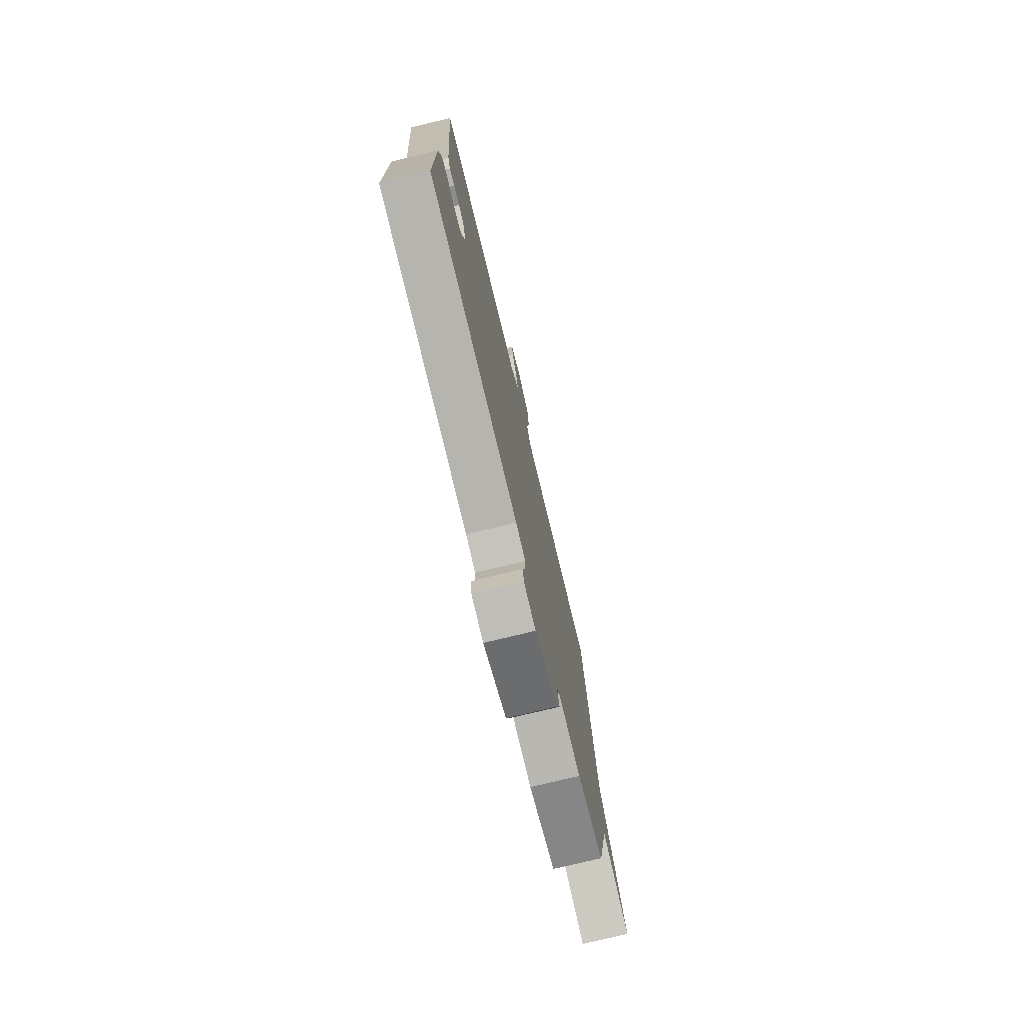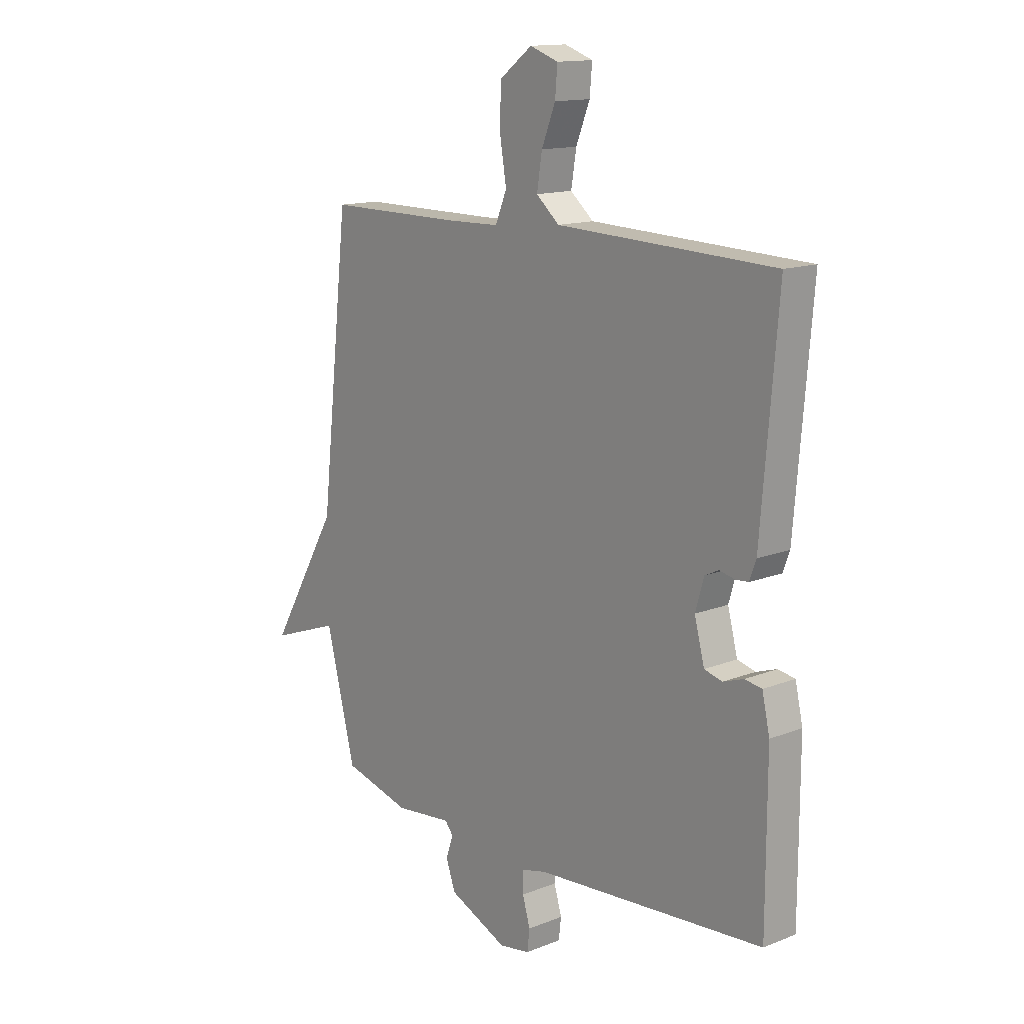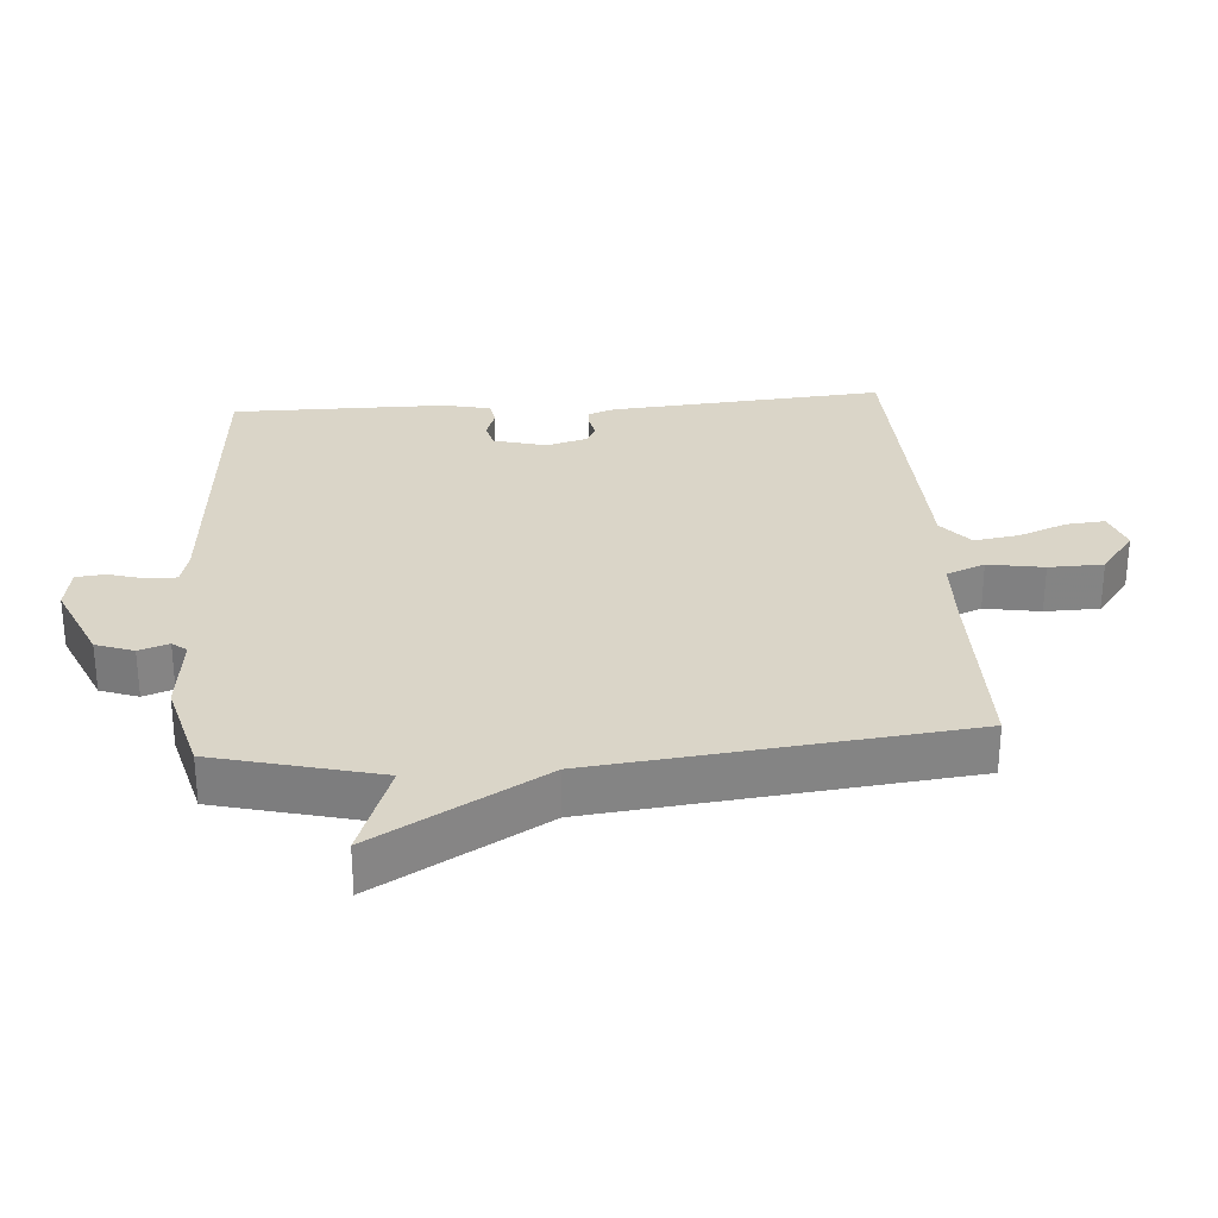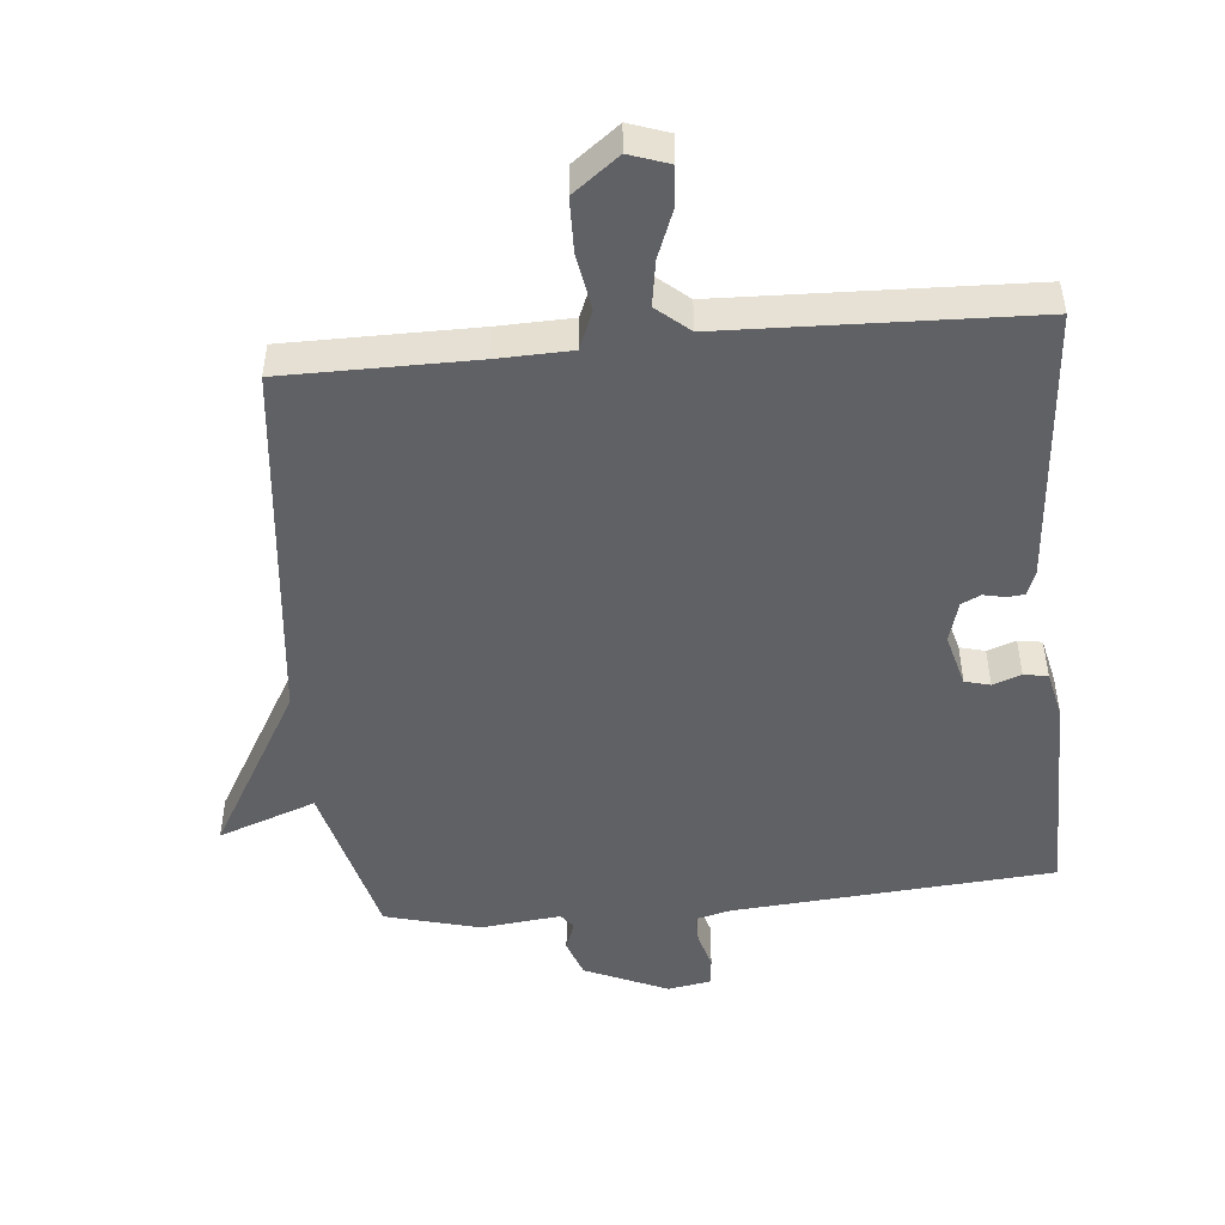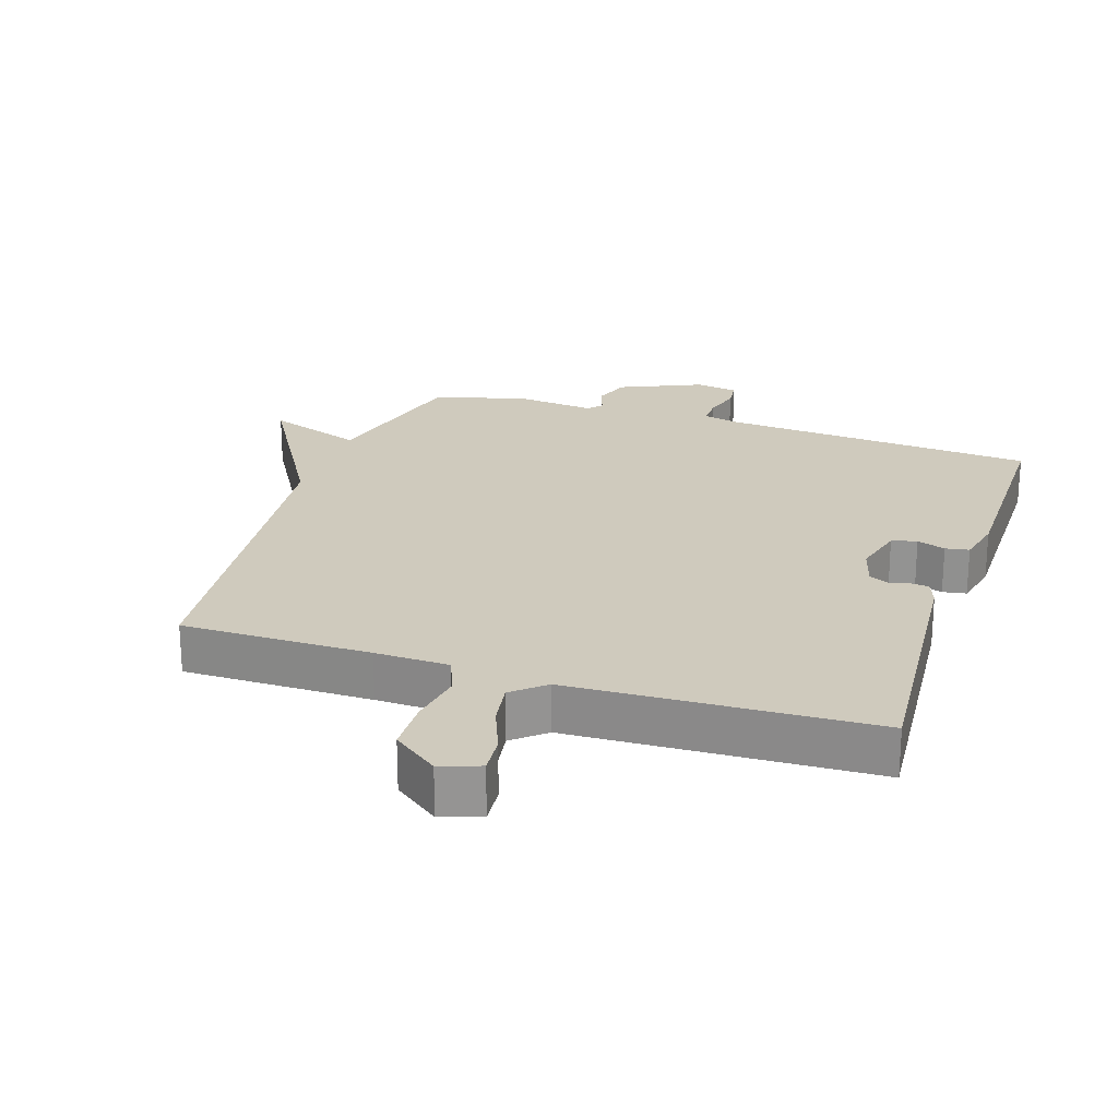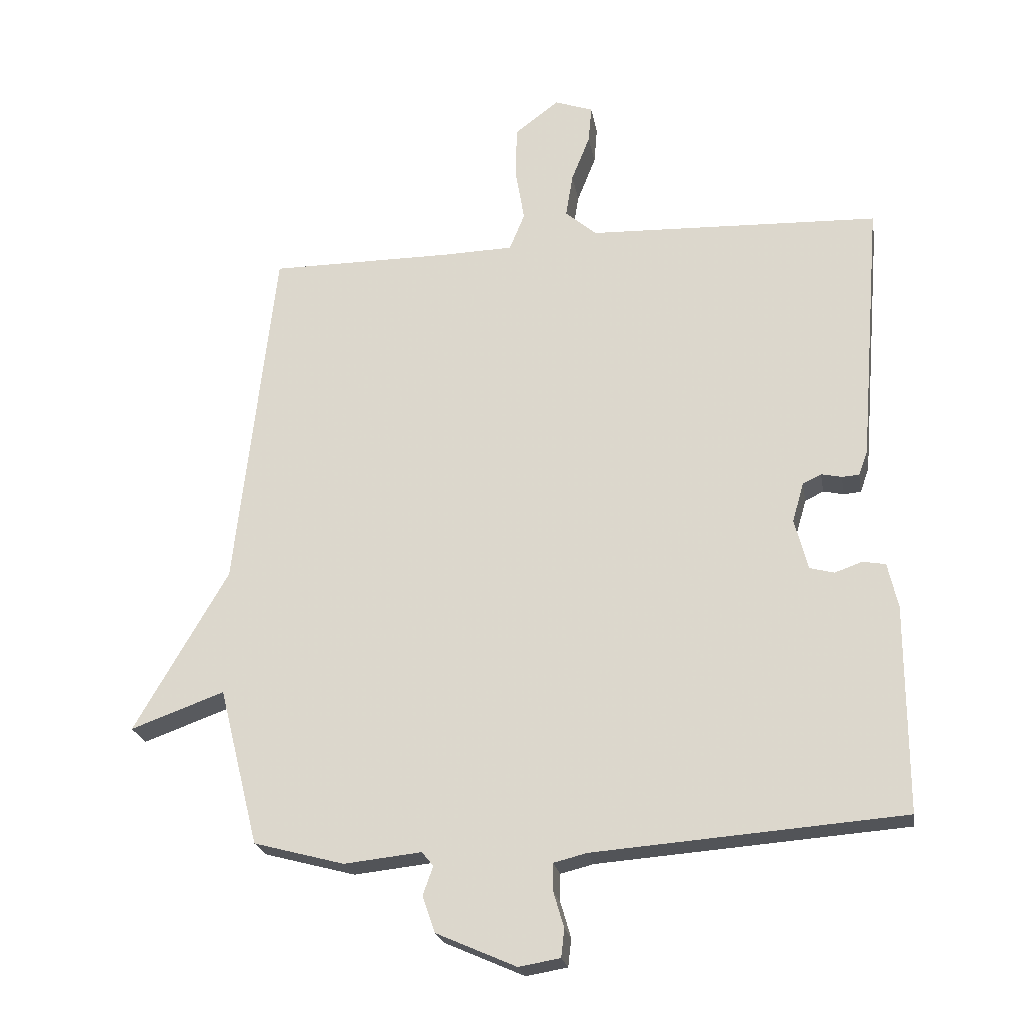
<metadata>
{"format":"obj","ext":"obj","renderer":"f3d","projection":"perspective","resolution":1024,"background":"white","views":[{"elev":-76.3,"azim":103.6,"up":"+Z"},{"elev":14.2,"azim":49.2,"up":"+Z"},{"elev":29.1,"azim":-94.1,"up":"+Y"},{"elev":-48.7,"azim":5.5,"up":"+Y"},{"elev":22.9,"azim":18.2,"up":"+Y"},{"elev":-22.6,"azim":9.8,"up":"+Z"}]}
</metadata>
<code>
v 0.5 0.07 -0.5
v 0.016 0.07 -0.537
v -0.036 0.07 -0.55
v -0.036 0.07 -0.594
v -0.02 0.07 -0.649
v -0.025 0.07 -0.693
v -0.09 0.07 -0.704
v -0.215 0.07 -0.649
v -0.235 0.07 -0.592
v -0.219 0.07 -0.547
v -0.237 0.07 -0.525
v -0.358 0.07 -0.538
v -0.5 0.07 -0.5
v -0.562 0.07 -0.253
v -0.709 0.07 -0.306
v -0.562 0.07 -0.053
v -0.5 0.07 0.5
v -0.214 0.07 0.5
v -0.102 0.07 0.503
v -0.078 0.07 0.561
v -0.092 0.07 0.645
v -0.09 0.07 0.727
v -0.021 0.07 0.779
v 0.039 0.07 0.758
v 0.034 0.07 0.7
v 0.005 0.07 0.627
v -0.006 0.07 0.559
v 0.043 0.07 0.517
v 0.5 0.07 0.5
v 0.466 0.07 0.085
v 0.452 0.07 0.047
v 0.425 0.07 0.045
v 0.393 0.07 0.052
v 0.364 0.07 0.038
v 0.346 0.07 -0.024
v 0.367 0.07 -0.104
v 0.405 0.07 -0.114
v 0.448 0.07 -0.099
v 0.484 0.07 -0.105
v 0.5 0.07 -0.176
v 0.5 0 -0.5
v 0.016 0 -0.537
v -0.036 0 -0.55
v -0.036 0 -0.594
v -0.02 0 -0.649
v -0.025 0 -0.693
v -0.09 0 -0.704
v -0.215 0 -0.649
v -0.235 0 -0.592
v -0.219 0 -0.547
v -0.237 0 -0.525
v -0.358 0 -0.538
v -0.5 0 -0.5
v -0.562 0 -0.253
v -0.709 0 -0.306
v -0.562 0 -0.053
v -0.5 0 0.5
v -0.214 0 0.5
v -0.102 0 0.503
v -0.078 0 0.561
v -0.092 0 0.645
v -0.09 0 0.727
v -0.021 0 0.779
v 0.039 0 0.758
v 0.034 0 0.7
v 0.005 0 0.627
v -0.006 0 0.559
v 0.043 0 0.517
v 0.5 0 0.5
v 0.466 0 0.085
v 0.452 0 0.047
v 0.425 0 0.045
v 0.393 0 0.052
v 0.364 0 0.038
v 0.346 0 -0.024
v 0.367 0 -0.104
v 0.405 0 -0.114
v 0.448 0 -0.099
v 0.484 0 -0.105
v 0.5 0 -0.176
f 40 1 2
f 39 40 2
f 38 39 2
f 37 38 2
f 36 37 2 3
f 35 36 3
f 34 35 3
f 31 32 33
f 30 31 33
f 29 30 33
f 28 29 33
f 27 28 33 34
f 24 25 26
f 23 24 26
f 22 23 26
f 21 22 26
f 20 21 26
f 19 20 26 27
f 16 17 18
f 16 18 19
f 15 16 19
f 14 15 19
f 19 27 34
f 14 19 34
f 13 14 34
f 12 13 34
f 11 12 34
f 8 9 10
f 7 8 10
f 6 7 10
f 5 6 10
f 4 5 10
f 3 4 10 11
f 3 11 34
f 42 41 80
f 42 80 79
f 42 79 78
f 42 78 77
f 43 42 77 76
f 43 76 75
f 43 75 74
f 73 72 71
f 73 71 70
f 73 70 69
f 73 69 68
f 74 73 68 67
f 66 65 64
f 66 64 63
f 66 63 62
f 66 62 61
f 66 61 60
f 67 66 60 59
f 58 57 56
f 59 58 56
f 59 56 55
f 59 55 54
f 74 67 59
f 74 59 54
f 74 54 53
f 74 53 52
f 74 52 51
f 50 49 48
f 50 48 47
f 50 47 46
f 50 46 45
f 50 45 44
f 51 50 44 43
f 74 51 43
f 1 41 42 2
f 2 42 43 3
f 3 43 44 4
f 4 44 45 5
f 5 45 46 6
f 6 46 47 7
f 7 47 48 8
f 8 48 49 9
f 9 49 50 10
f 10 50 51 11
f 11 51 52 12
f 12 52 53 13
f 13 53 54 14
f 14 54 55 15
f 15 55 56 16
f 16 56 57 17
f 17 57 58 18
f 18 58 59 19
f 19 59 60 20
f 20 60 61 21
f 21 61 62 22
f 22 62 63 23
f 23 63 64 24
f 24 64 65 25
f 25 65 66 26
f 26 66 67 27
f 27 67 68 28
f 28 68 69 29
f 29 69 70 30
f 30 70 71 31
f 31 71 72 32
f 32 72 73 33
f 33 73 74 34
f 34 74 75 35
f 35 75 76 36
f 36 76 77 37
f 37 77 78 38
f 38 78 79 39
f 39 79 80 40
f 40 80 41 1

</code>
